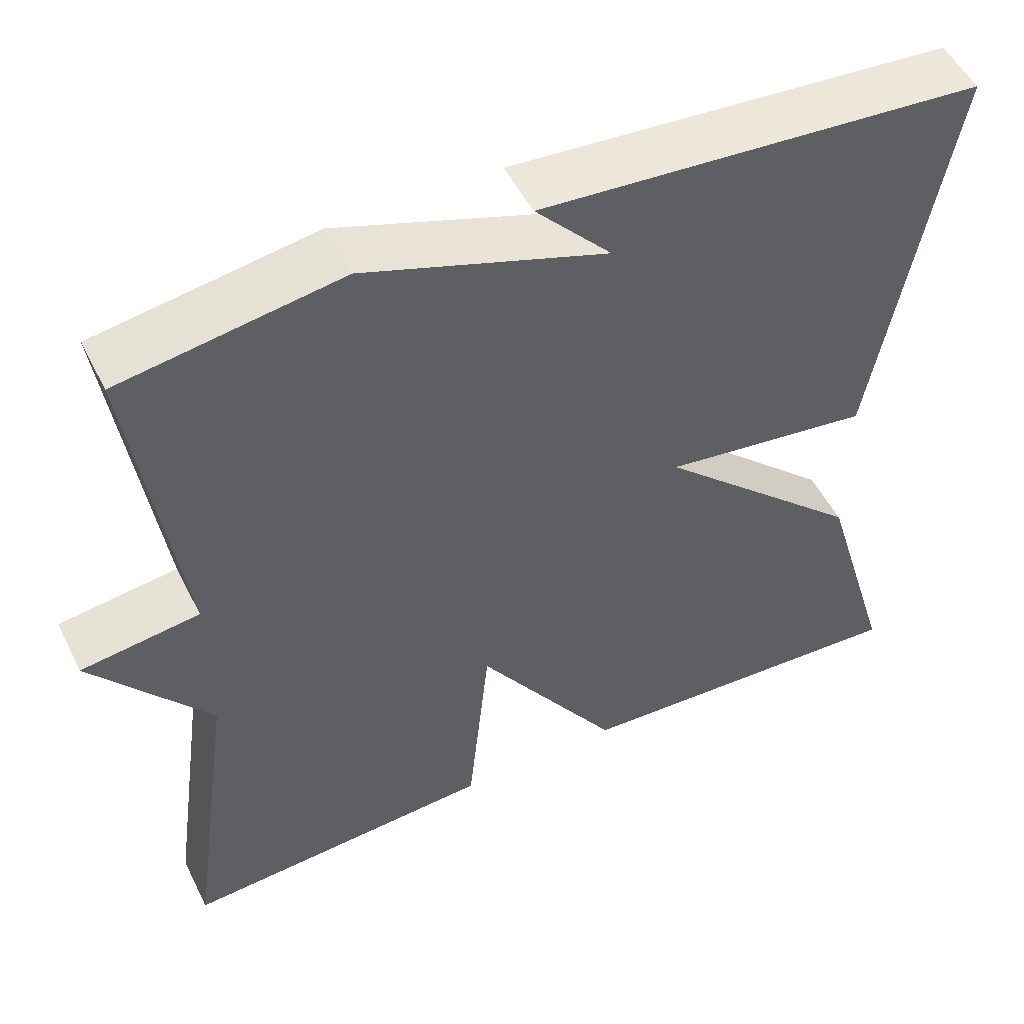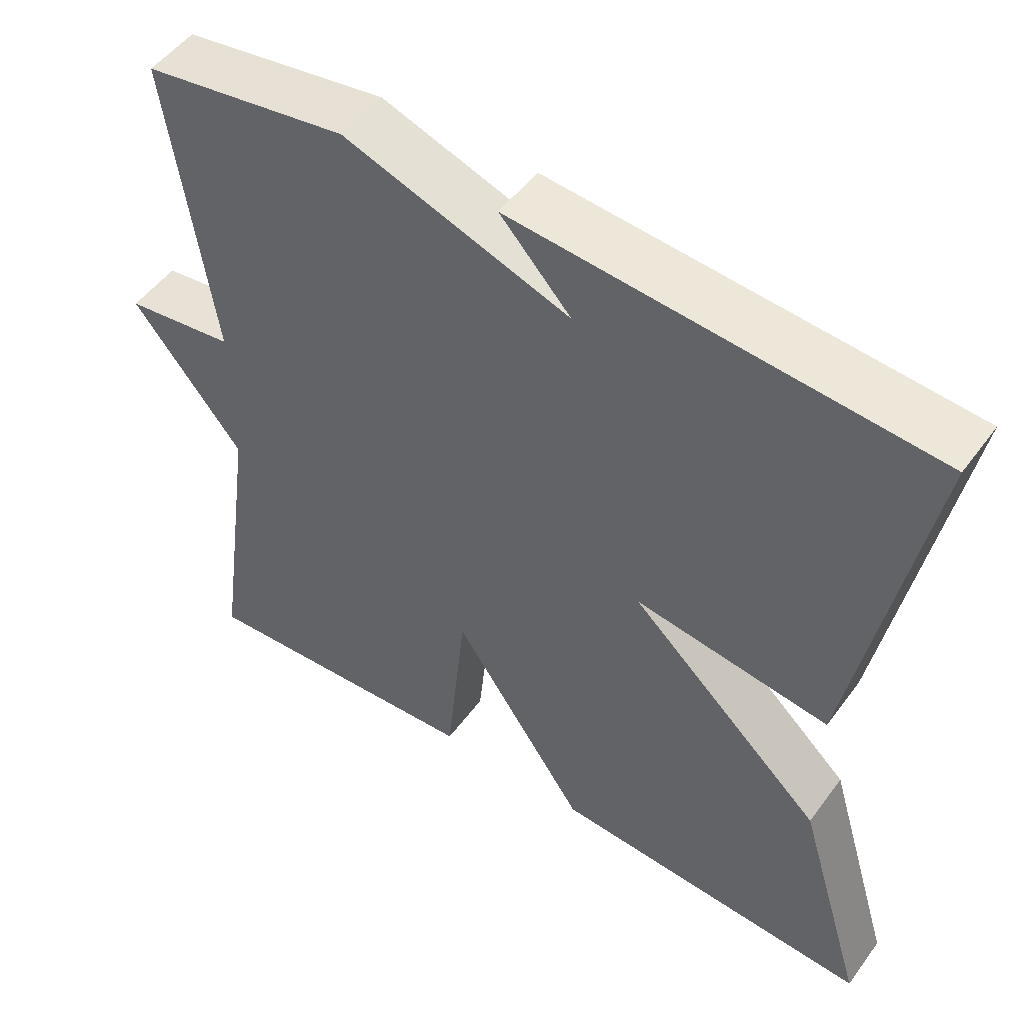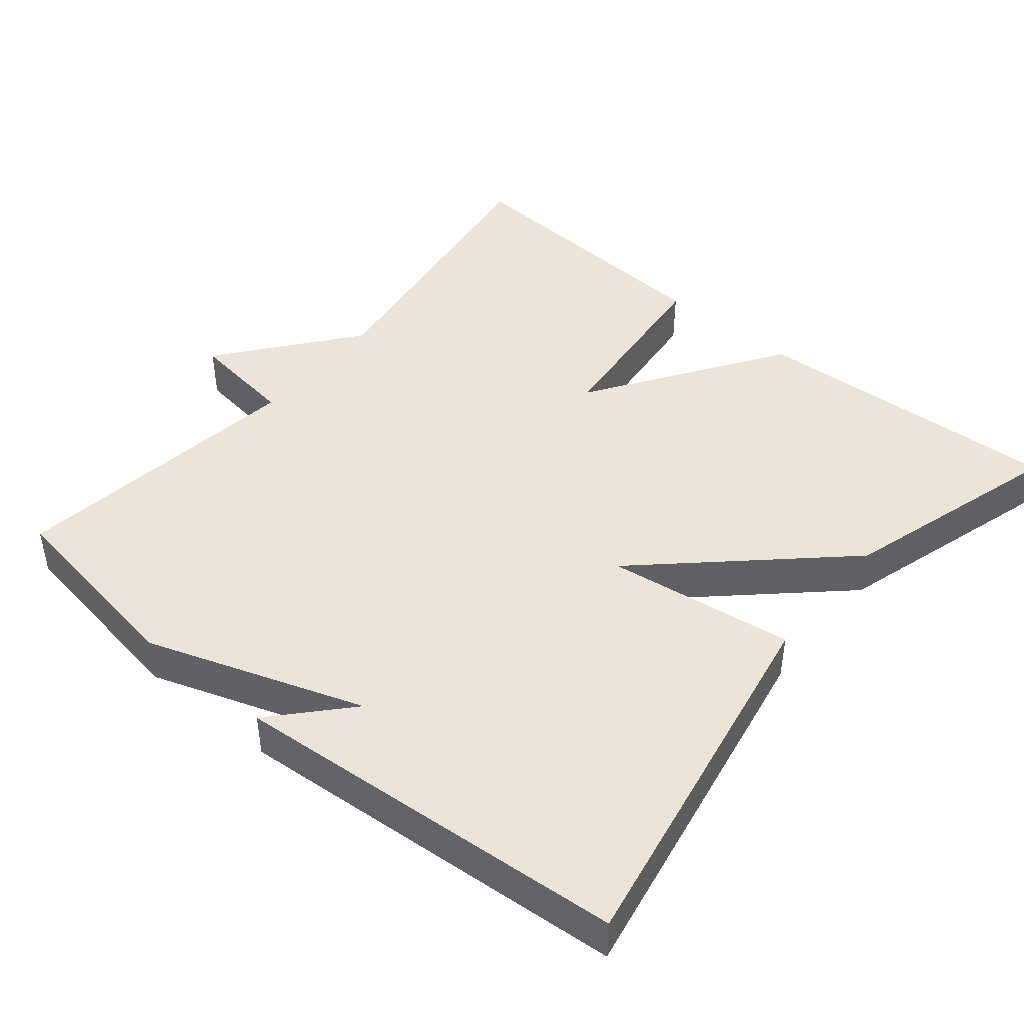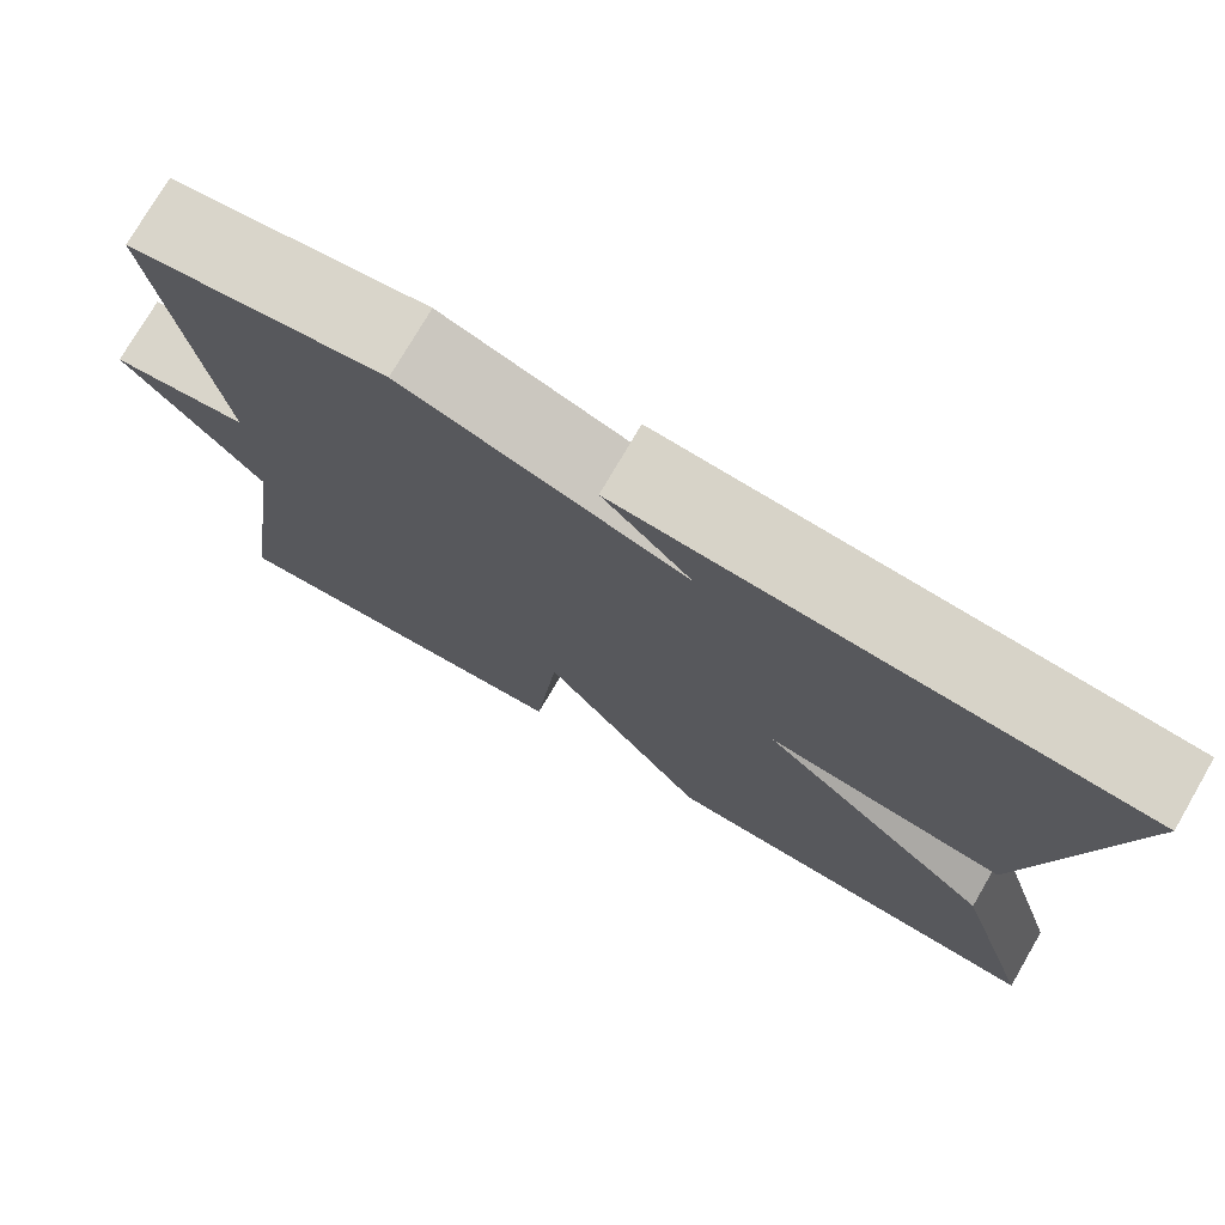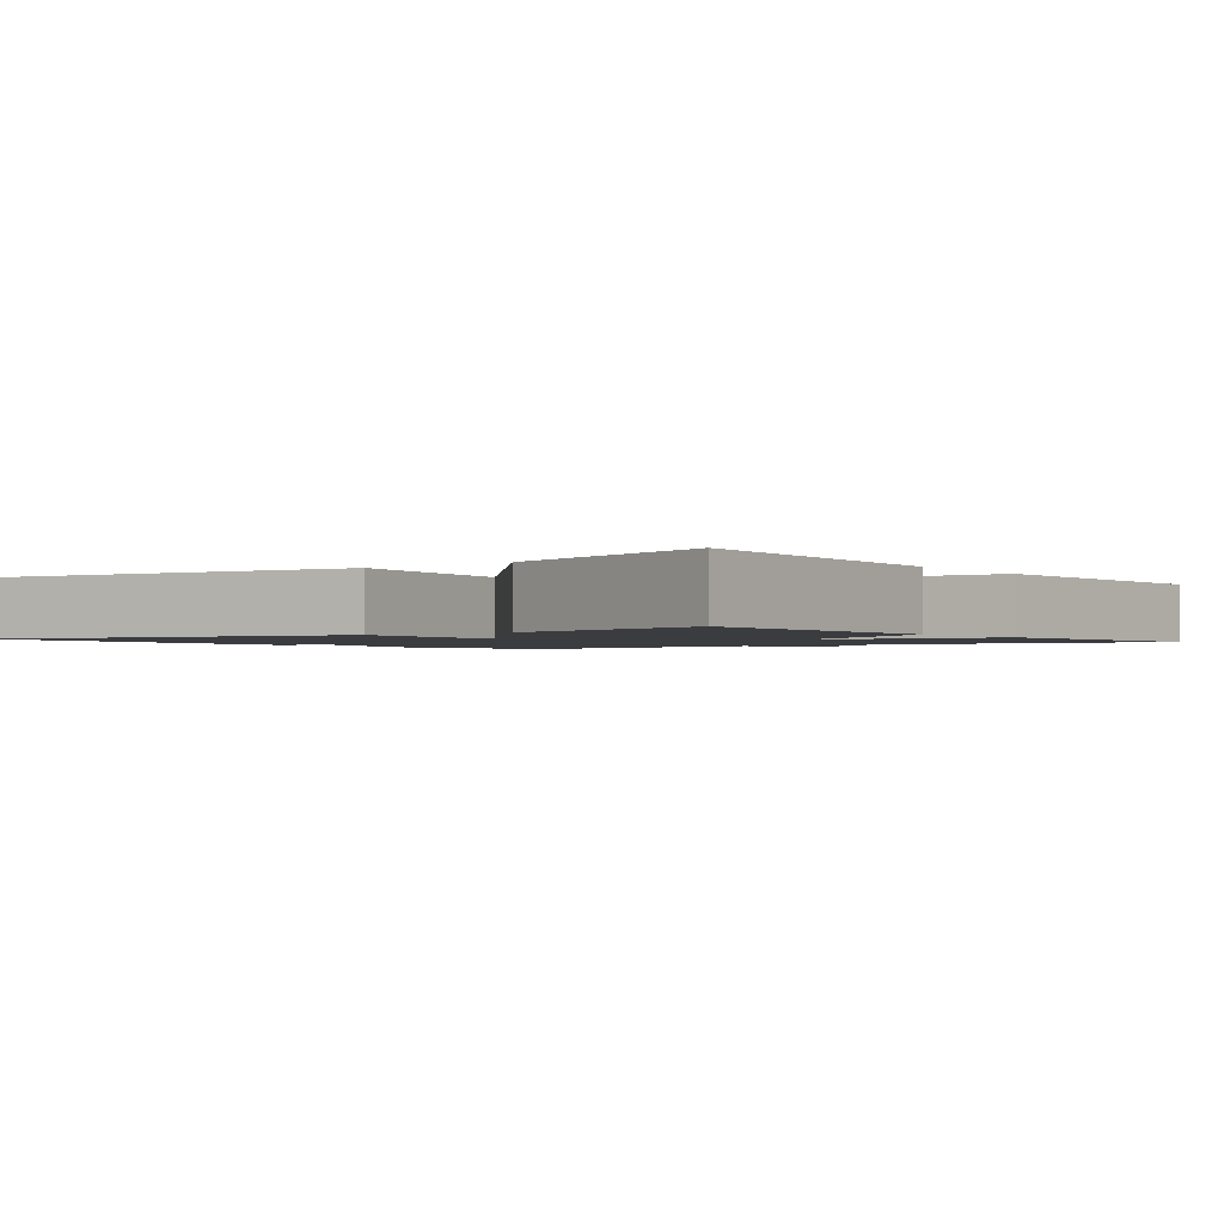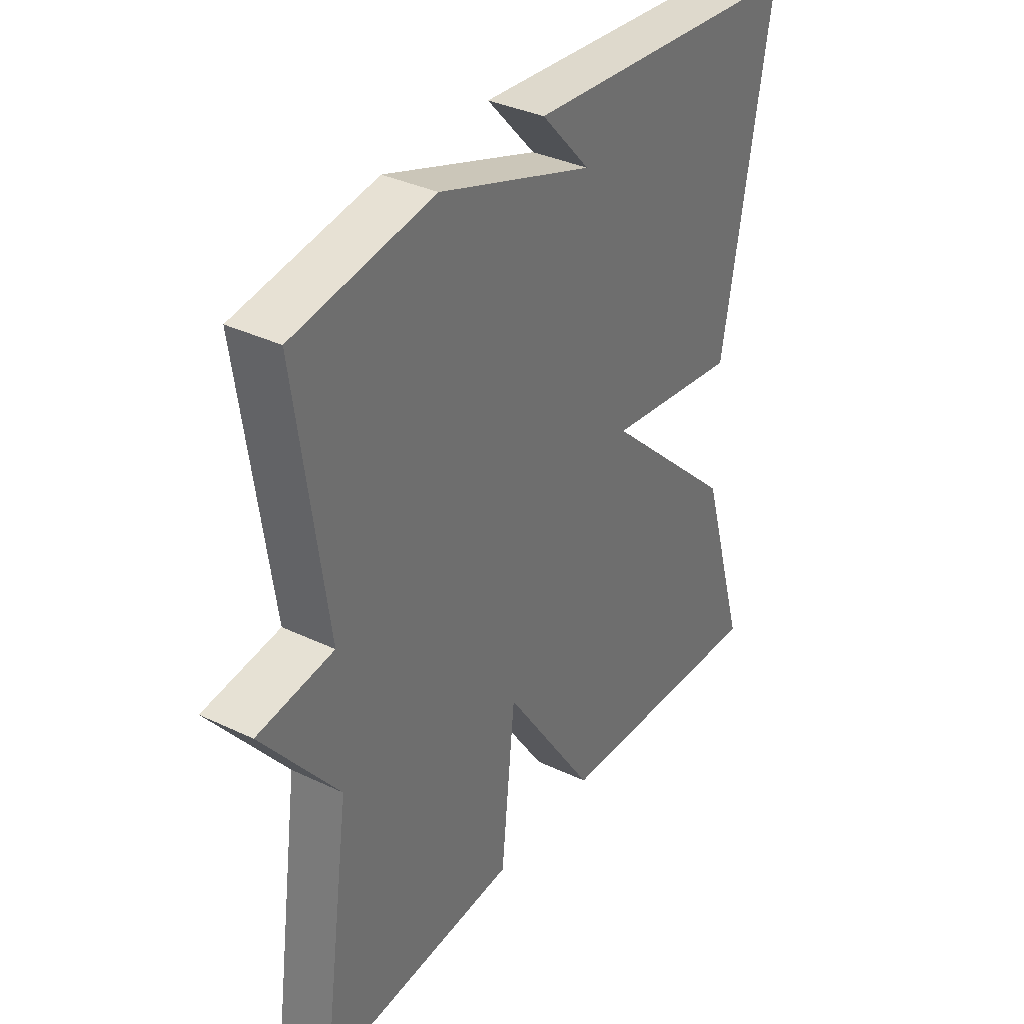
<metadata>
{"format":"obj","ext":"obj","renderer":"f3d","projection":"perspective","resolution":1024,"background":"white","views":[{"elev":51.3,"azim":-26.0,"up":"+Z"},{"elev":50.9,"azim":35.1,"up":"+Z"},{"elev":45.1,"azim":39.6,"up":"+Y"},{"elev":75.7,"azim":30.2,"up":"+Z"},{"elev":-1.7,"azim":127.2,"up":"+Y"},{"elev":35.4,"azim":-57.7,"up":"+Z"}]}
</metadata>
<code>
v 0.5 0.07 0.5
v 0.41 0.07 0.001
v 0.157 0.07 0.036
v 0.41 0.07 -0.199
v 0.5 0.07 -0.5
v 0.079 0.07 -0.476
v -0.095 0.07 -0.218
v -0.121 0.07 -0.476
v -0.5 0.07 -0.5
v -0.444 0.07 -0.101
v -0.587 0.07 0.08
v -0.444 0.07 0.099
v -0.5 0.07 0.5
v -0.236 0.07 0.542
v 0.056 0.07 0.441
v -0.036 0.07 0.542
v 0.5 0 0.5
v 0.41 0 0.001
v 0.157 0 0.036
v 0.41 0 -0.199
v 0.5 0 -0.5
v 0.079 0 -0.476
v -0.095 0 -0.218
v -0.121 0 -0.476
v -0.5 0 -0.5
v -0.444 0 -0.101
v -0.587 0 0.08
v -0.444 0 0.099
v -0.5 0 0.5
v -0.236 0 0.542
v 0.056 0 0.441
v -0.036 0 0.542
f 15 16 1
f 12 13 14 15
f 12 15 1
f 10 11 12
f 10 12 1
f 7 8 9 10
f 7 10 1
f 5 6 7
f 4 5 7
f 3 4 7
f 3 7 1
f 1 2 3
f 17 32 31
f 31 30 29 28
f 17 31 28
f 28 27 26
f 17 28 26
f 26 25 24 23
f 17 26 23
f 23 22 21
f 23 21 20
f 23 20 19
f 17 23 19
f 19 18 17
f 1 17 18 2
f 2 18 19 3
f 3 19 20 4
f 4 20 21 5
f 5 21 22 6
f 6 22 23 7
f 7 23 24 8
f 8 24 25 9
f 9 25 26 10
f 10 26 27 11
f 11 27 28 12
f 12 28 29 13
f 13 29 30 14
f 14 30 31 15
f 15 31 32 16
f 16 32 17 1

</code>
